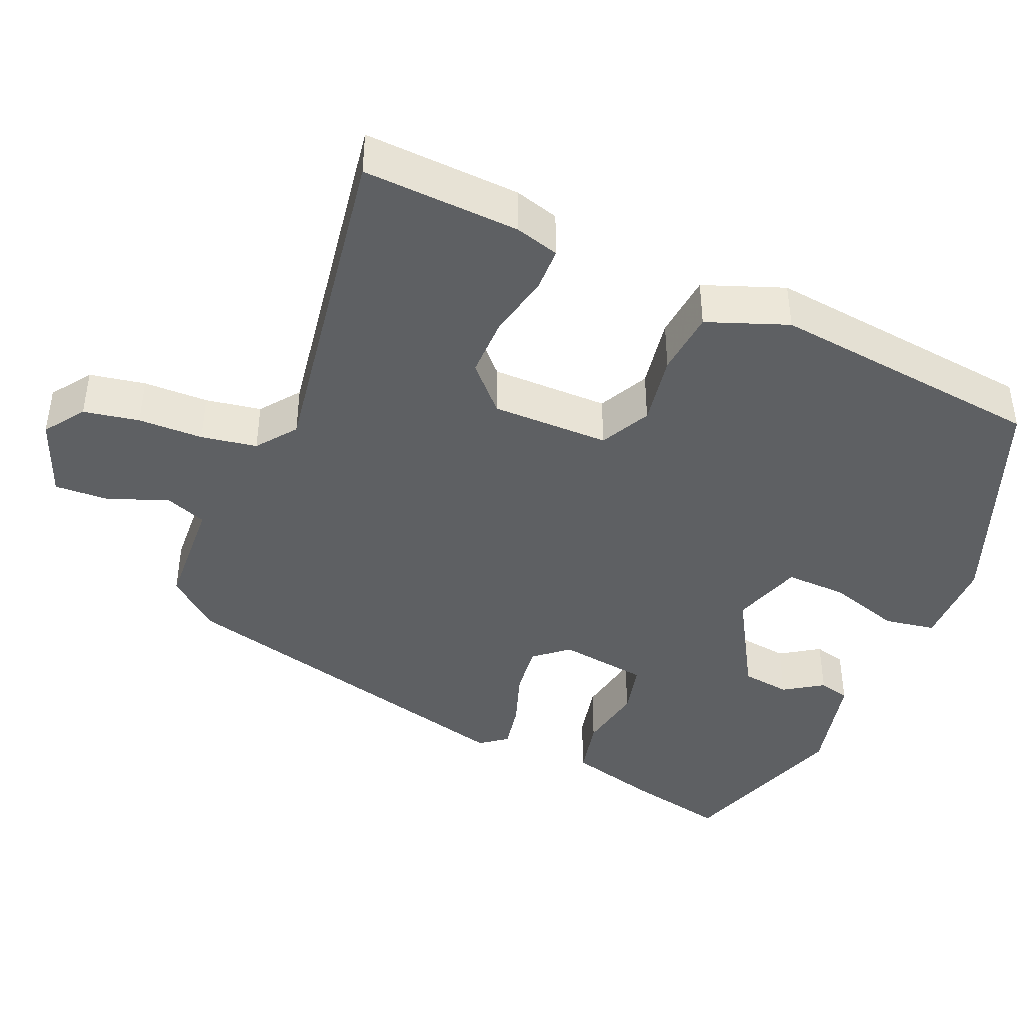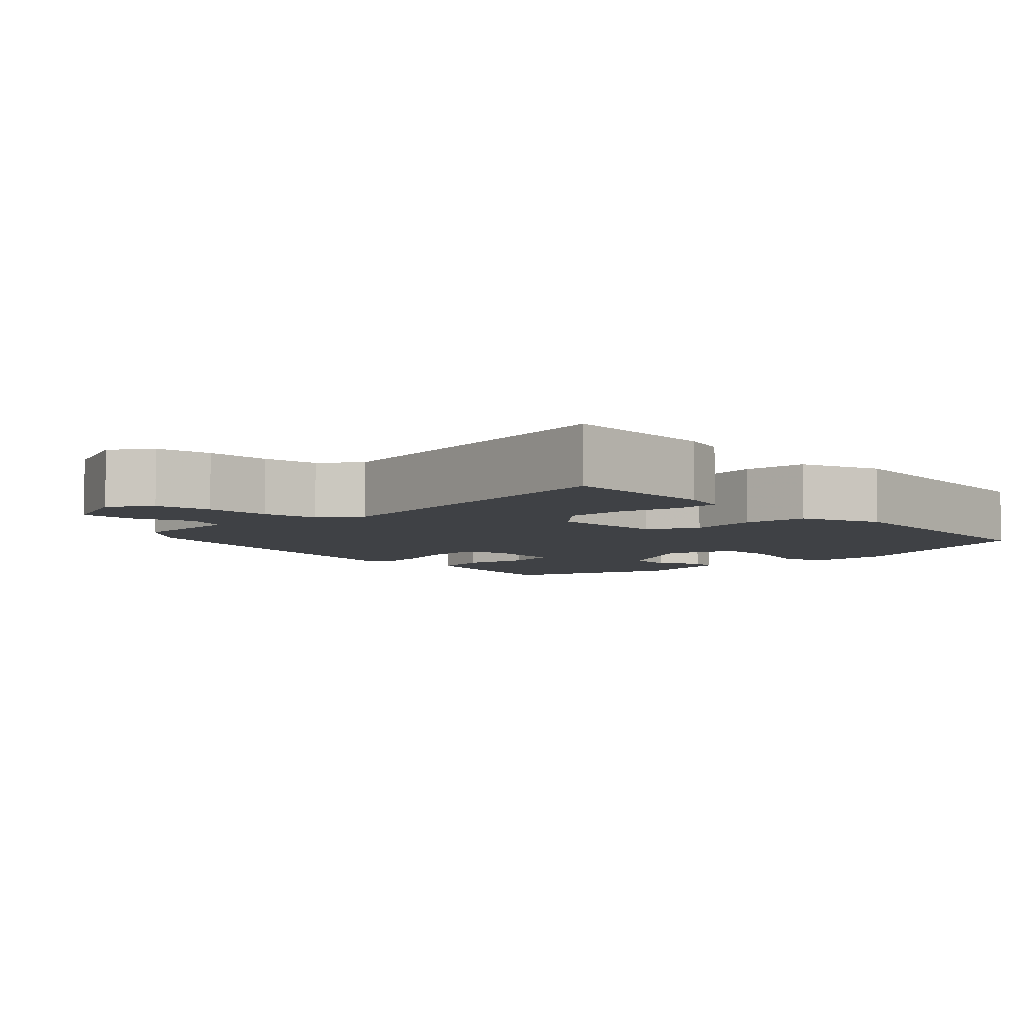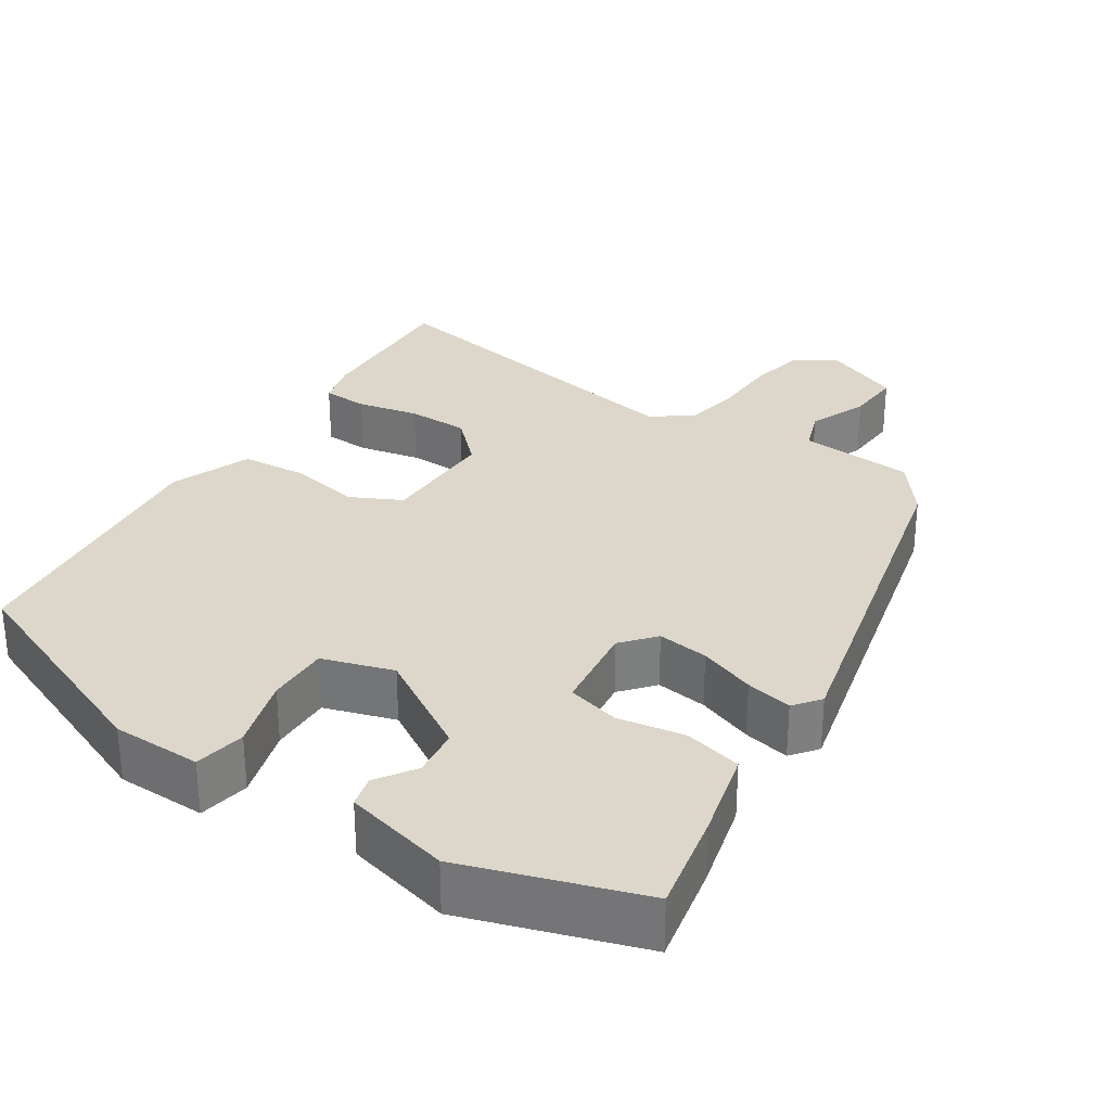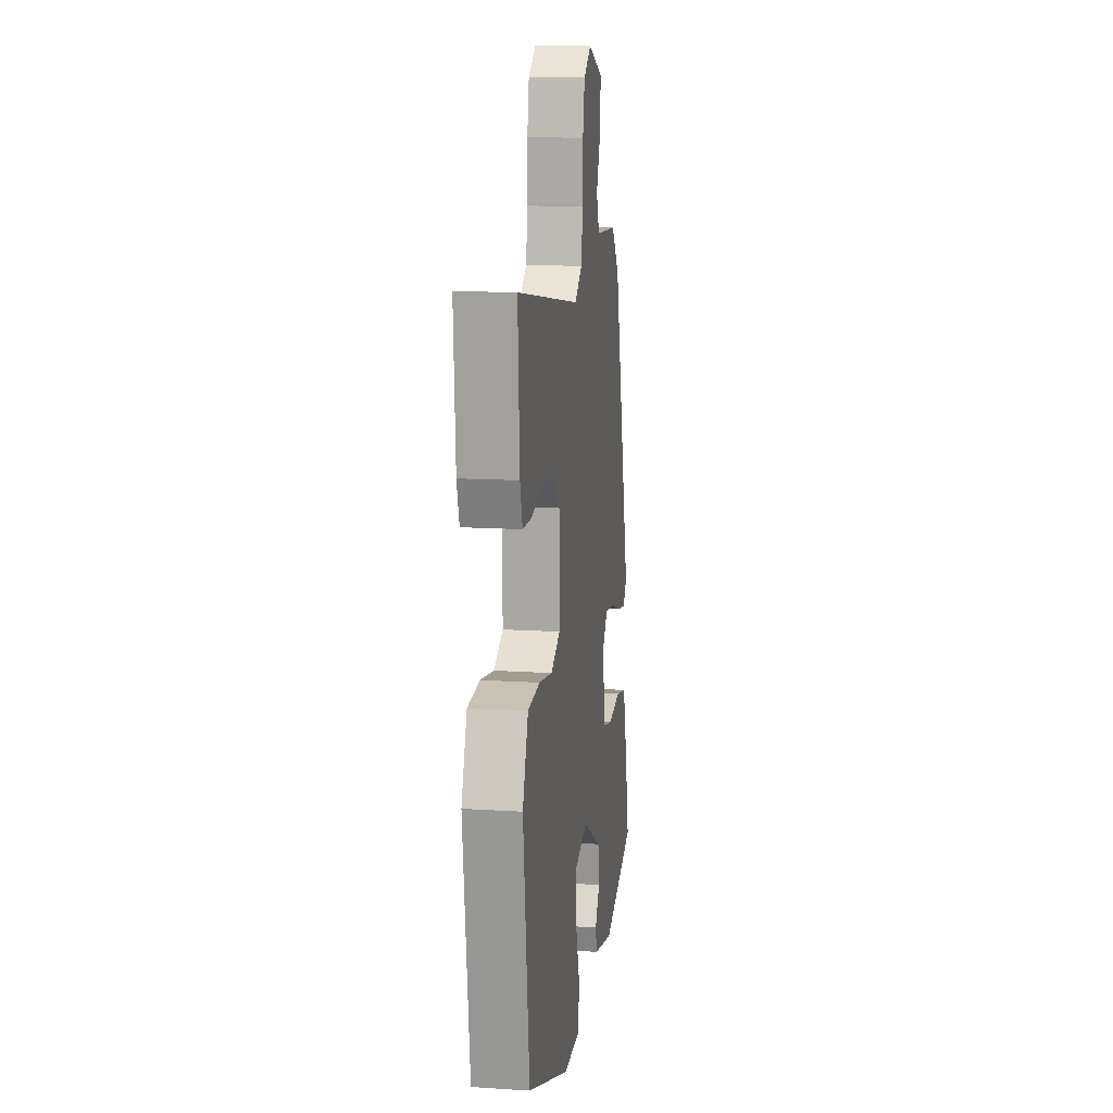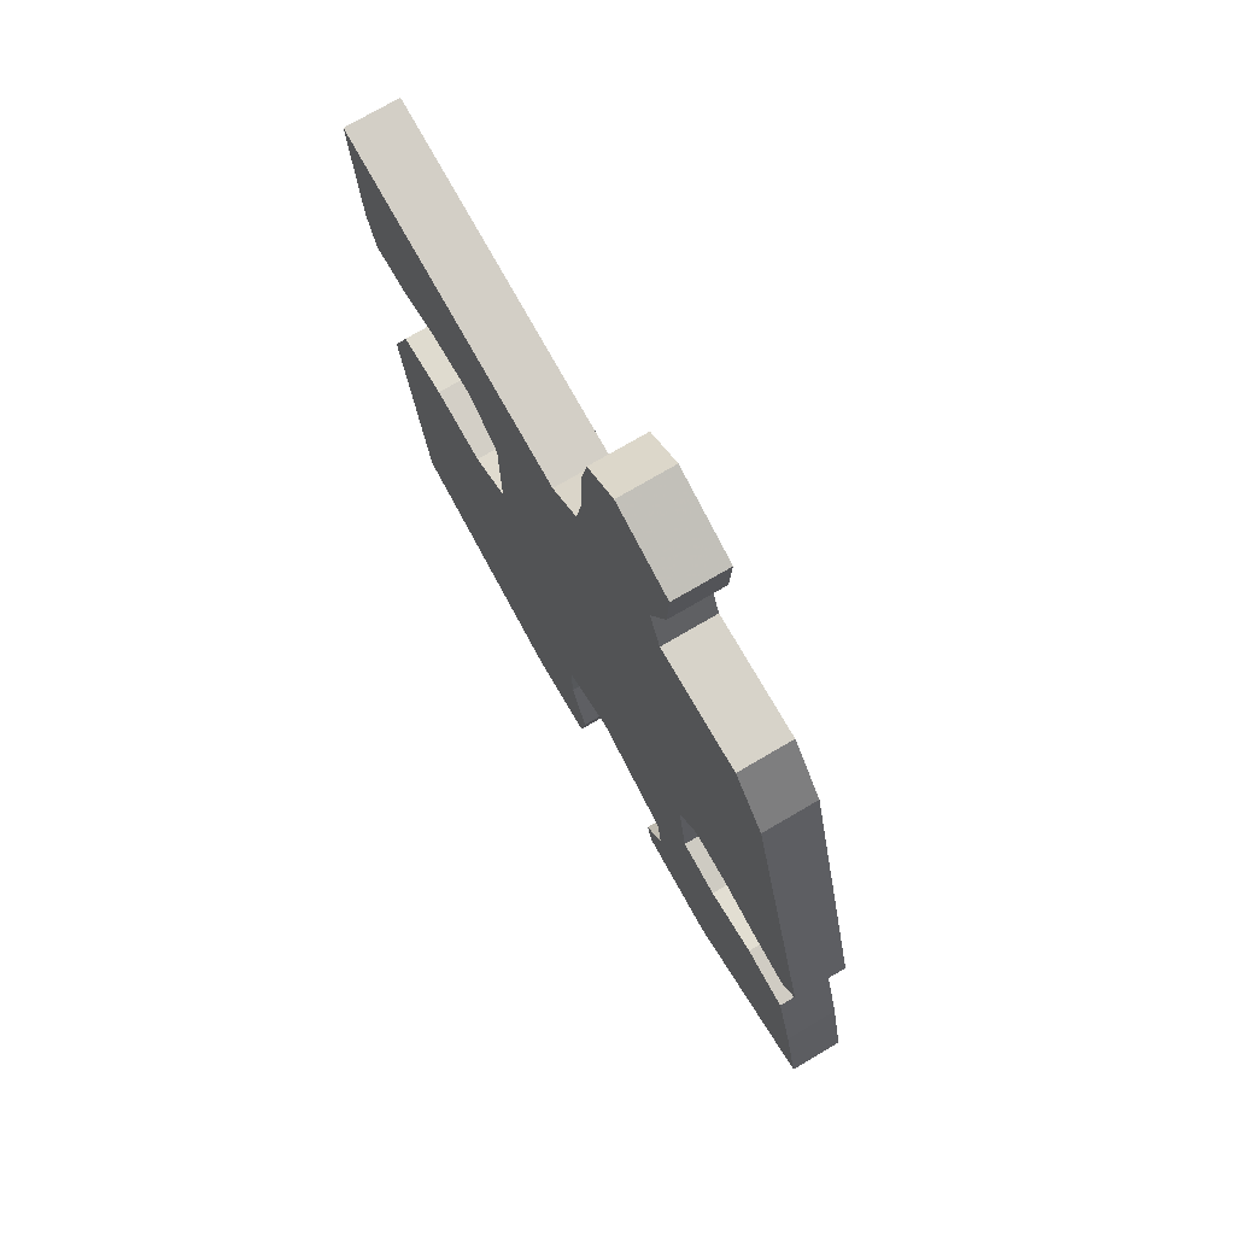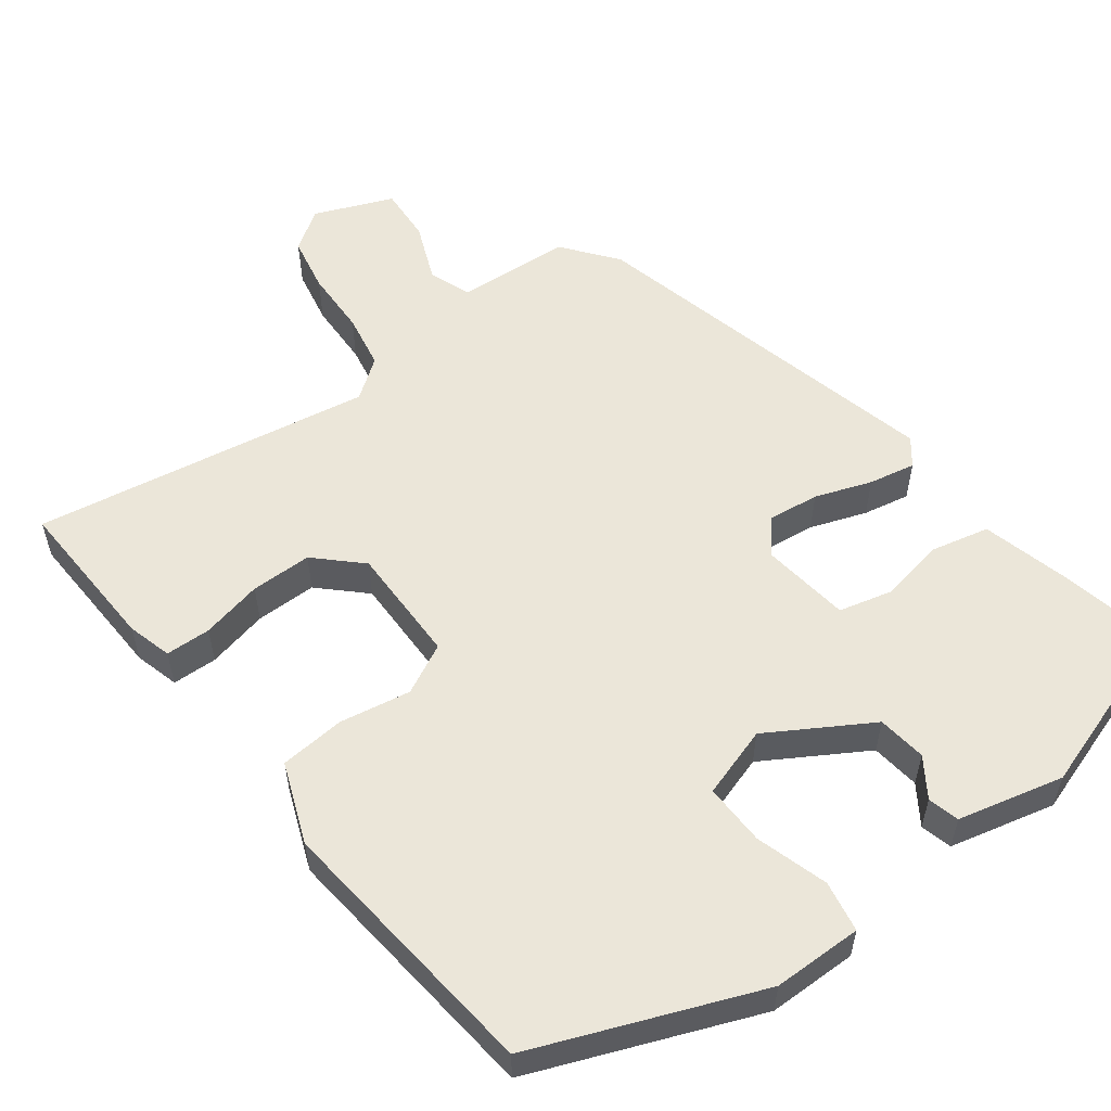
<metadata>
{"format":"obj","ext":"obj","renderer":"f3d","projection":"perspective","resolution":1024,"background":"white","views":[{"elev":-42.5,"azim":67.4,"up":"+Y"},{"elev":-5.6,"azim":44.9,"up":"+Y"},{"elev":30.4,"azim":-145.6,"up":"+Y"},{"elev":13.2,"azim":98.4,"up":"+Z"},{"elev":74.6,"azim":-120.4,"up":"+Z"},{"elev":56.0,"azim":144.0,"up":"+Y"}]}
</metadata>
<code>
v -0.329 0.07 0.439
v -0.273 0.07 0.508
v -0.123 0.07 0.515
v -0.102 0.07 0.57
v -0.132 0.07 0.647
v -0.135 0.07 0.719
v -0.032 0.07 0.759
v 0.02 0.07 0.722
v 0.033 0.07 0.649
v 0.034 0.07 0.564
v 0.046 0.07 0.491
v 0.097 0.07 0.452
v 0.541 0.07 0.519
v 0.529 0.07 0.314
v 0.512 0.07 0.256
v 0.453 0.07 0.255
v 0.373 0.07 0.274
v 0.293 0.07 0.275
v 0.235 0.07 0.221
v 0.234 0.07 0.067
v 0.299 0.07 0.033
v 0.393 0.07 0.048
v 0.478 0.07 0.039
v 0.517 0.07 -0.067
v 0.473 0.07 -0.426
v 0.178 0.07 -0.538
v 0.061 0.07 -0.537
v 0.05 0.07 -0.47
v 0.08 0.07 -0.376
v 0.083 0.07 -0.295
v -0.009 0.07 -0.264
v -0.143 0.07 -0.341
v -0.152 0.07 -0.405
v -0.119 0.07 -0.456
v -0.13 0.07 -0.497
v -0.269 0.07 -0.528
v -0.498 0.07 -0.448
v -0.469 0.07 -0.318
v -0.437 0.07 -0.201
v -0.361 0.07 -0.185
v -0.274 0.07 -0.202
v -0.205 0.07 -0.186
v -0.188 0.07 -0.069
v -0.224 0.07 -0.025
v -0.291 0.07 -0.032
v -0.365 0.07 -0.057
v -0.426 0.07 -0.068
v -0.452 0.07 -0.033
v -0.329 0 0.439
v -0.273 0 0.508
v -0.123 0 0.515
v -0.102 0 0.57
v -0.132 0 0.647
v -0.135 0 0.719
v -0.032 0 0.759
v 0.02 0 0.722
v 0.033 0 0.649
v 0.034 0 0.564
v 0.046 0 0.491
v 0.097 0 0.452
v 0.541 0 0.519
v 0.529 0 0.314
v 0.512 0 0.256
v 0.453 0 0.255
v 0.373 0 0.274
v 0.293 0 0.275
v 0.235 0 0.221
v 0.234 0 0.067
v 0.299 0 0.033
v 0.393 0 0.048
v 0.478 0 0.039
v 0.517 0 -0.067
v 0.473 0 -0.426
v 0.178 0 -0.538
v 0.061 0 -0.537
v 0.05 0 -0.47
v 0.08 0 -0.376
v 0.083 0 -0.295
v -0.009 0 -0.264
v -0.143 0 -0.341
v -0.152 0 -0.405
v -0.119 0 -0.456
v -0.13 0 -0.497
v -0.269 0 -0.528
v -0.498 0 -0.448
v -0.469 0 -0.318
v -0.437 0 -0.201
v -0.361 0 -0.185
v -0.274 0 -0.202
v -0.205 0 -0.186
v -0.188 0 -0.069
v -0.224 0 -0.025
v -0.291 0 -0.032
v -0.365 0 -0.057
v -0.426 0 -0.068
v -0.452 0 -0.033
f 1 2 3
f 48 1 3
f 47 48 3
f 46 47 3
f 45 46 3
f 44 45 3 4
f 43 44 4
f 39 40 41
f 38 39 41
f 37 38 41
f 36 37 41
f 35 36 41
f 35 41 42
f 33 34 35
f 33 35 42
f 32 33 42 43
f 27 28 29
f 26 27 29
f 25 26 29
f 24 25 29
f 23 24 29
f 22 23 29
f 21 22 29
f 20 21 29 30
f 19 20 30 31
f 15 16 17
f 14 15 17
f 13 14 17
f 12 13 17
f 12 17 18
f 11 12 18 19
f 8 9 10
f 7 8 10
f 6 7 10
f 5 6 10
f 4 5 10
f 4 10 11
f 31 32 43
f 19 31 43
f 11 19 43
f 4 11 43
f 51 50 49
f 51 49 96
f 51 96 95
f 51 95 94
f 51 94 93
f 52 51 93 92
f 52 92 91
f 89 88 87
f 89 87 86
f 89 86 85
f 89 85 84
f 89 84 83
f 90 89 83
f 83 82 81
f 90 83 81
f 91 90 81 80
f 77 76 75
f 77 75 74
f 77 74 73
f 77 73 72
f 77 72 71
f 77 71 70
f 77 70 69
f 78 77 69 68
f 79 78 68 67
f 65 64 63
f 65 63 62
f 65 62 61
f 65 61 60
f 66 65 60
f 67 66 60 59
f 58 57 56
f 58 56 55
f 58 55 54
f 58 54 53
f 58 53 52
f 59 58 52
f 91 80 79
f 91 79 67
f 91 67 59
f 91 59 52
f 1 49 50 2
f 2 50 51 3
f 3 51 52 4
f 4 52 53 5
f 5 53 54 6
f 6 54 55 7
f 7 55 56 8
f 8 56 57 9
f 9 57 58 10
f 10 58 59 11
f 11 59 60 12
f 12 60 61 13
f 13 61 62 14
f 14 62 63 15
f 15 63 64 16
f 16 64 65 17
f 17 65 66 18
f 18 66 67 19
f 19 67 68 20
f 20 68 69 21
f 21 69 70 22
f 22 70 71 23
f 23 71 72 24
f 24 72 73 25
f 25 73 74 26
f 26 74 75 27
f 27 75 76 28
f 28 76 77 29
f 29 77 78 30
f 30 78 79 31
f 31 79 80 32
f 32 80 81 33
f 33 81 82 34
f 34 82 83 35
f 35 83 84 36
f 36 84 85 37
f 37 85 86 38
f 38 86 87 39
f 39 87 88 40
f 40 88 89 41
f 41 89 90 42
f 42 90 91 43
f 43 91 92 44
f 44 92 93 45
f 45 93 94 46
f 46 94 95 47
f 47 95 96 48
f 48 96 49 1

</code>
